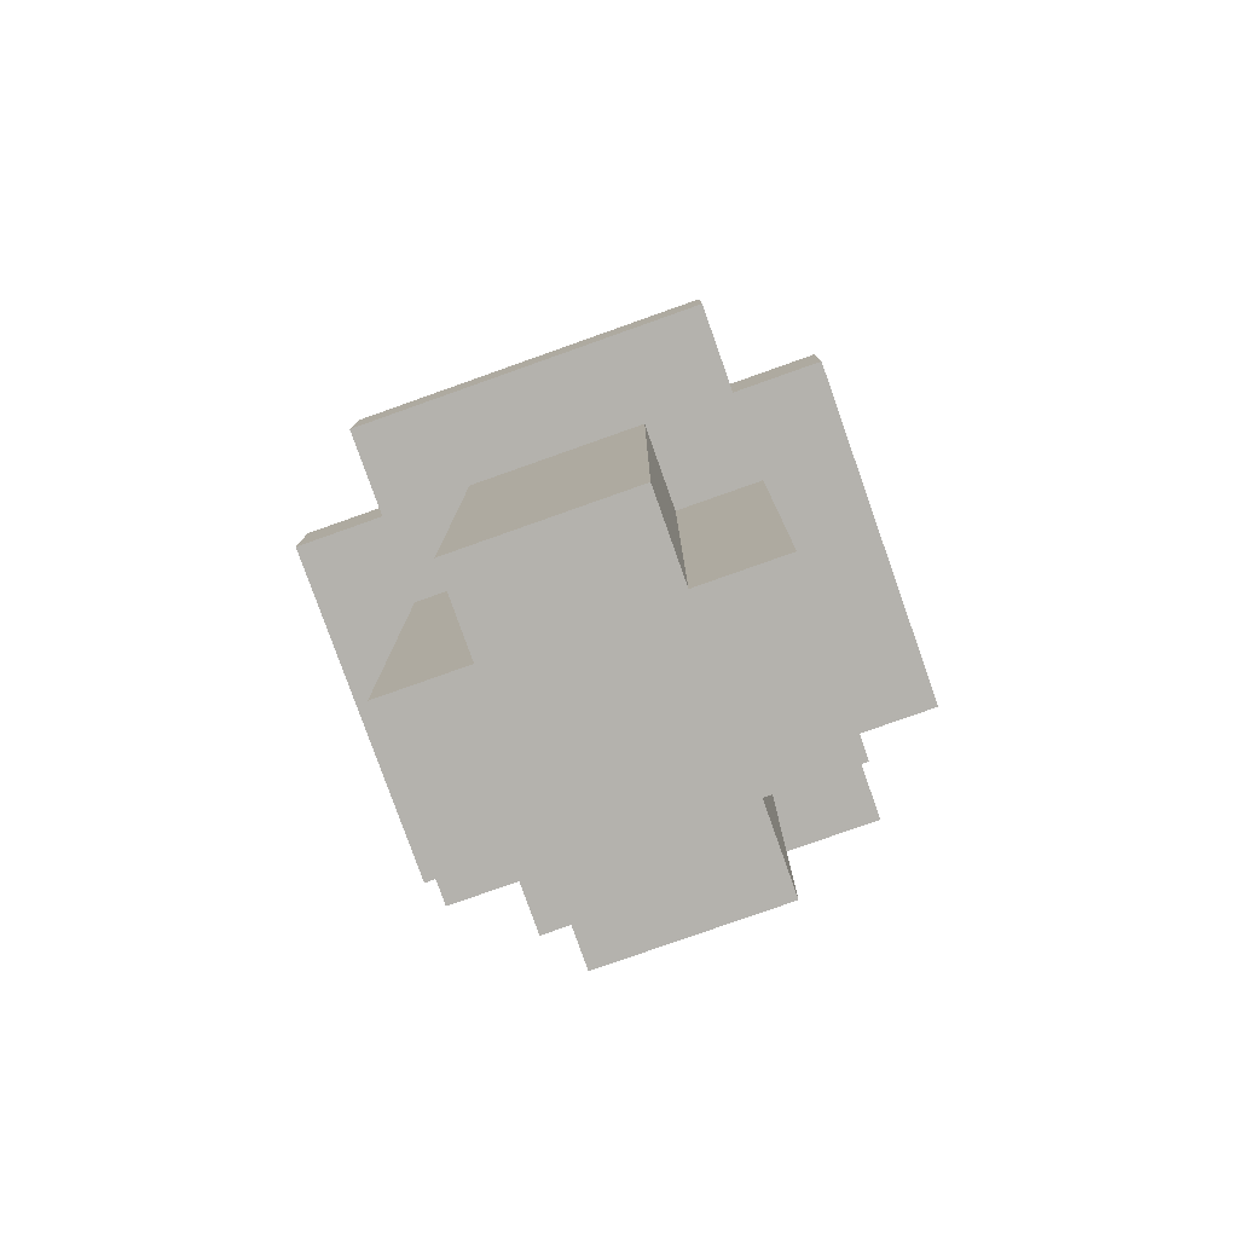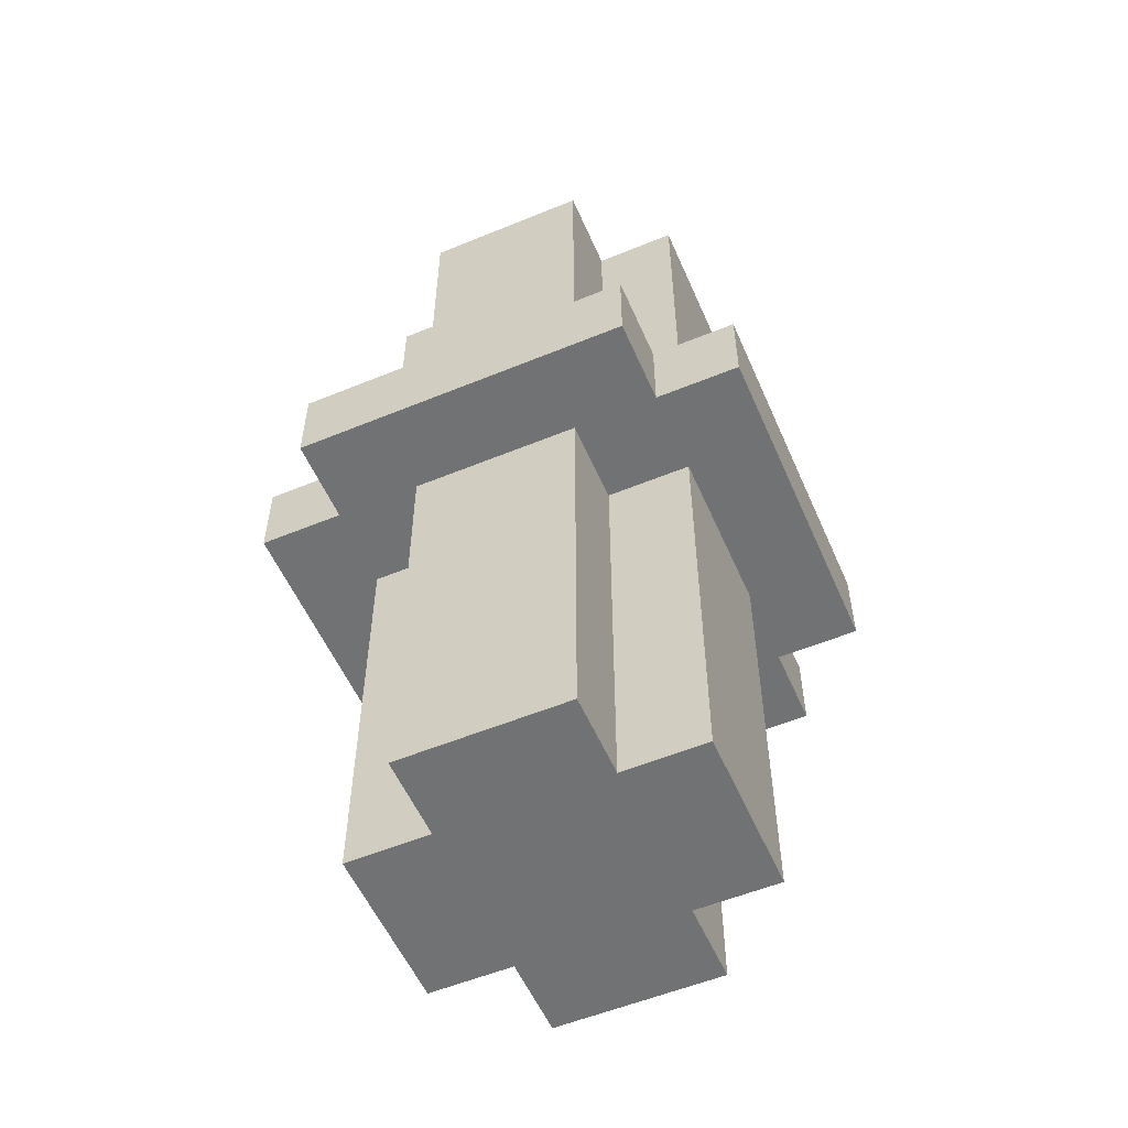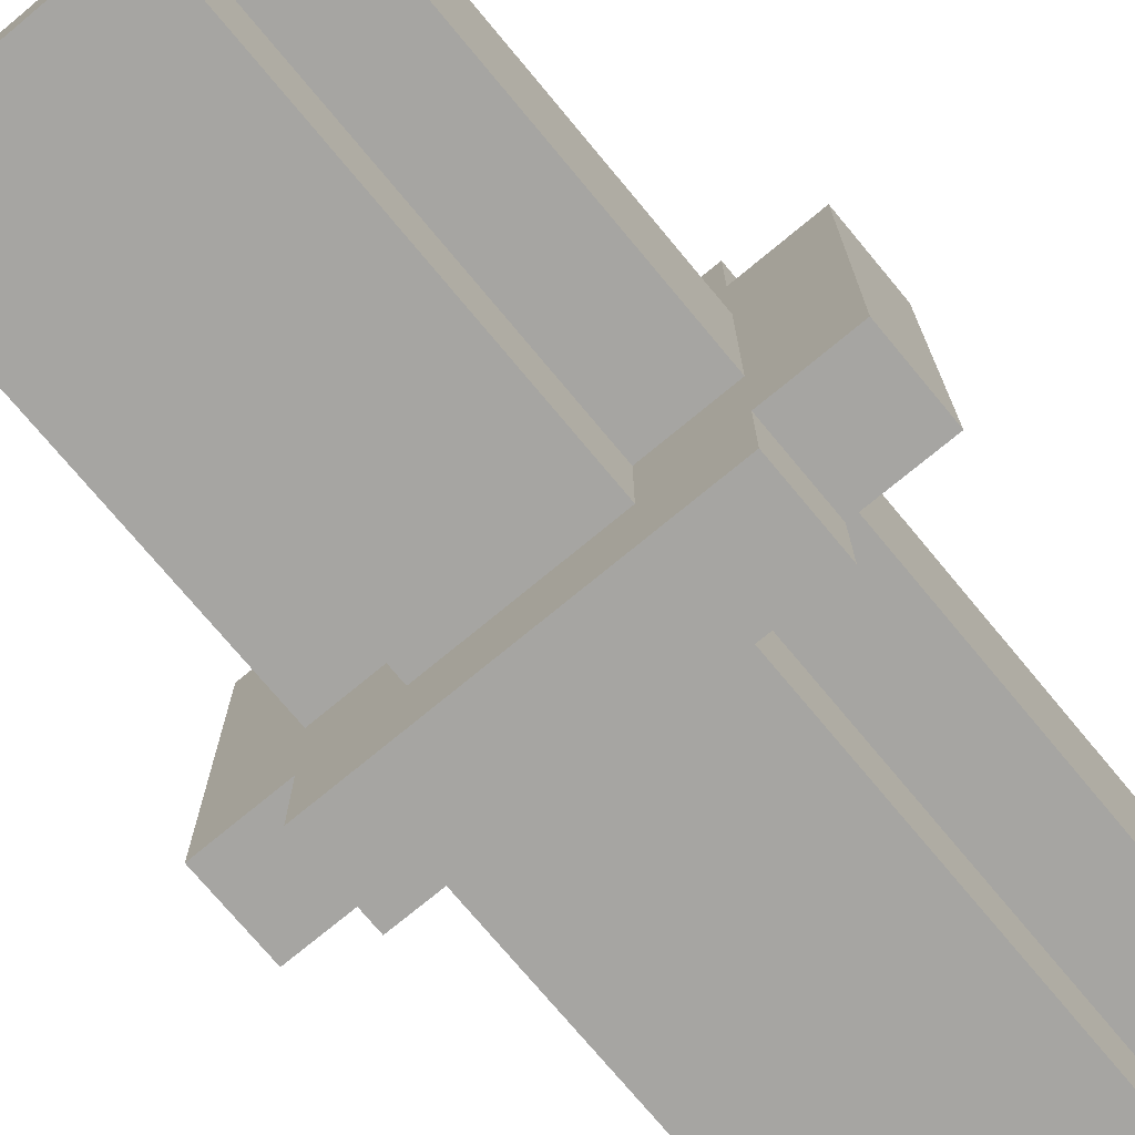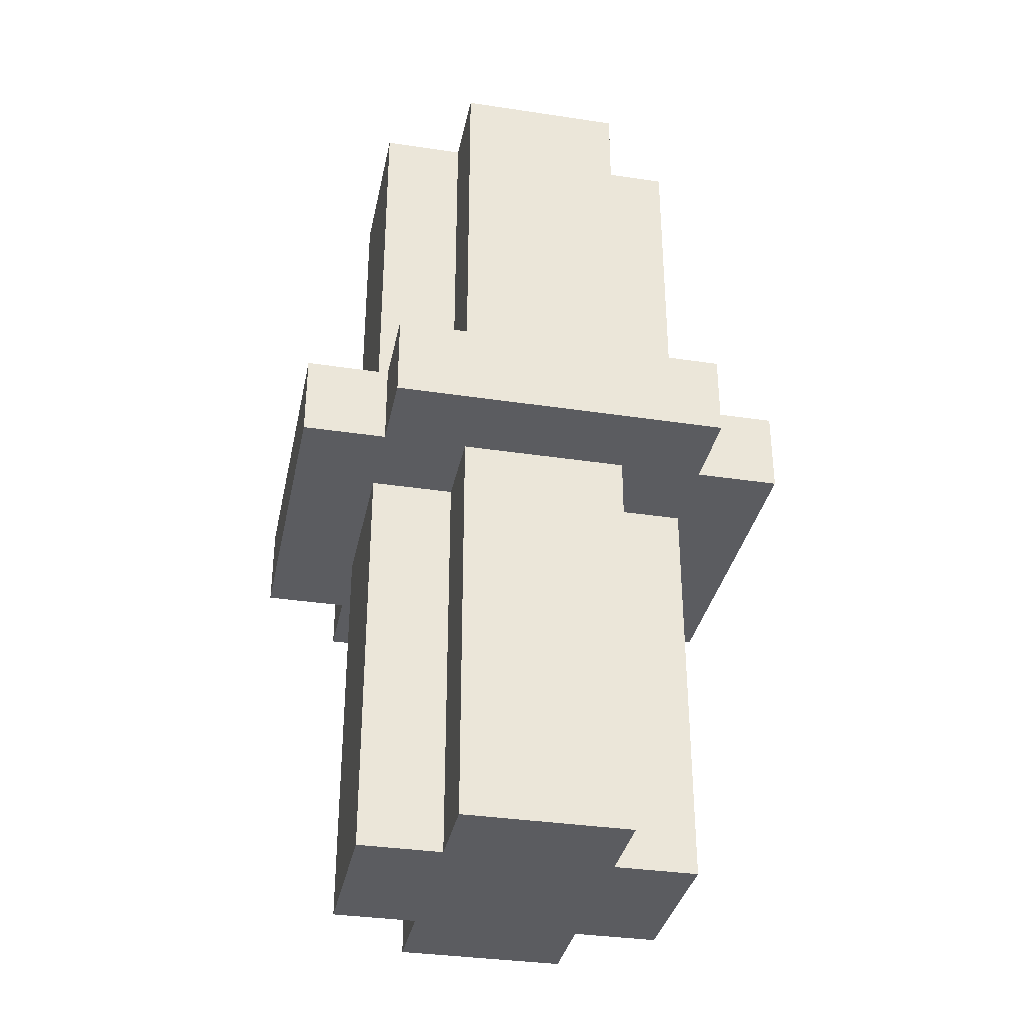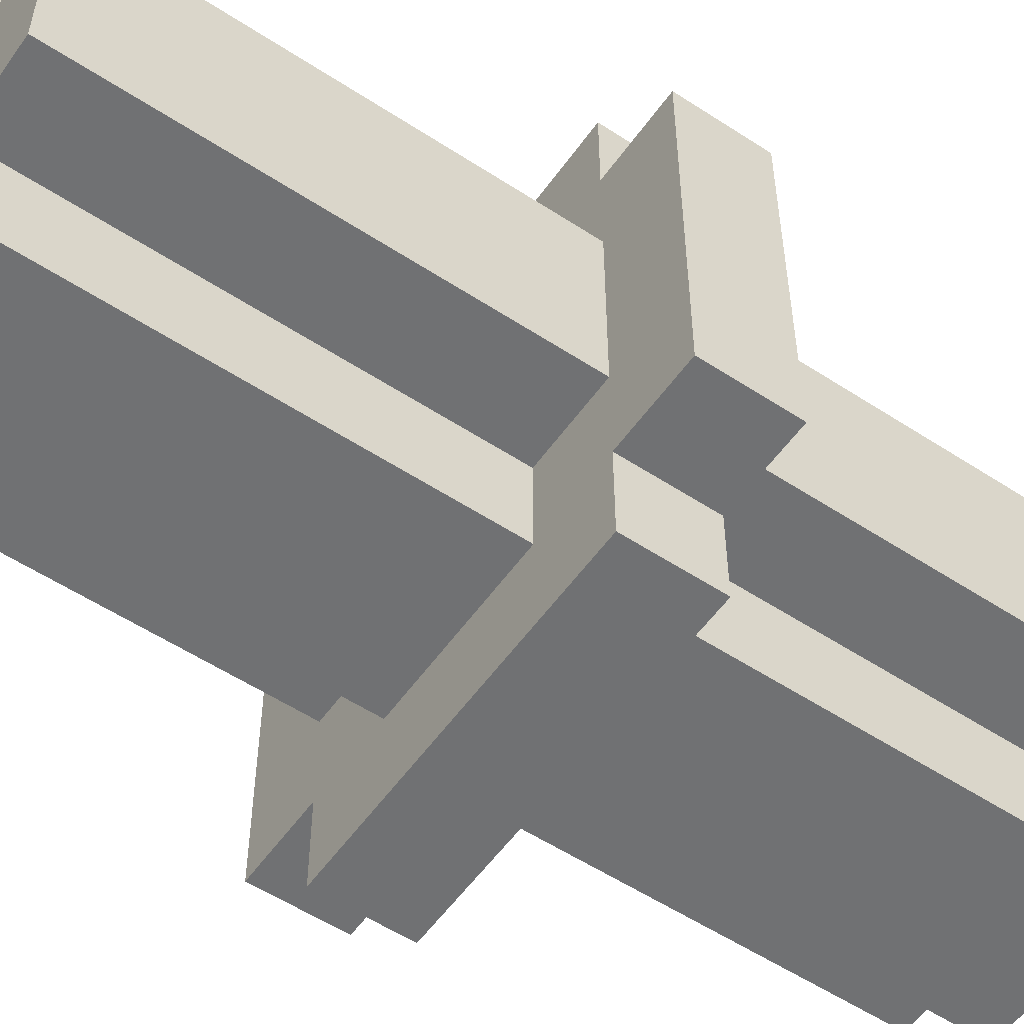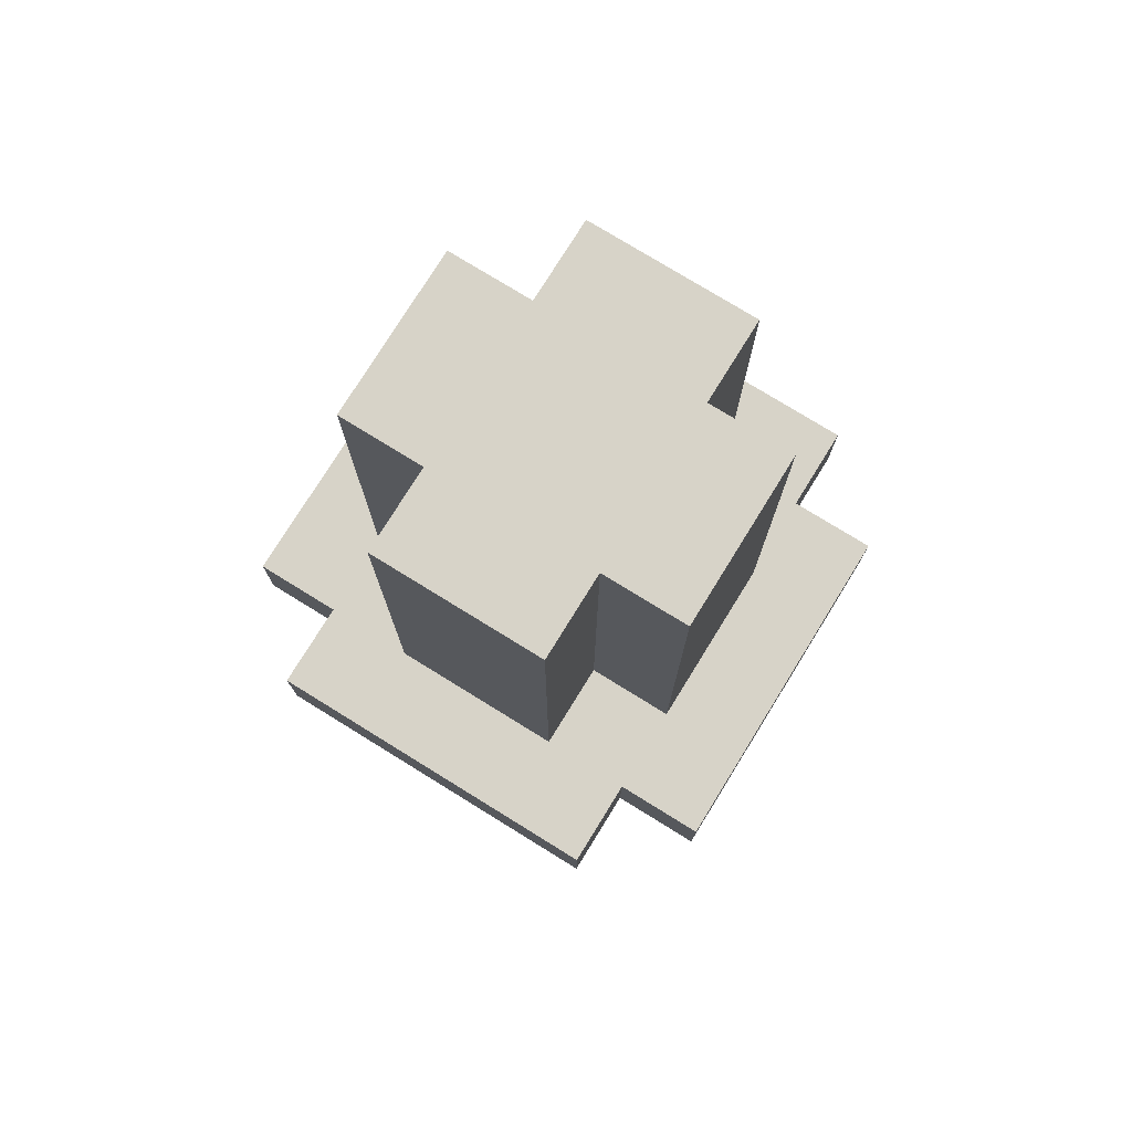
<metadata>
{"format":"obj","ext":"obj","renderer":"f3d","projection":"perspective","resolution":1024,"background":"white","views":[{"elev":-79.6,"azim":19.5,"up":"+Y"},{"elev":-55.4,"azim":-156.6,"up":"+Y"},{"elev":-73.8,"azim":39.7,"up":"+Z"},{"elev":-34.5,"azim":-11.5,"up":"+Y"},{"elev":-55.1,"azim":-124.7,"up":"+Z"},{"elev":76.6,"azim":-58.3,"up":"+Y"}]}
</metadata>
<code>
o
v 0 2.5 -0.1
v 0 2.5 -0.5
v 0 2.6 -0.1
v 0 2.6 -0.5
v 0.1 2 -0.2
v 0.1 2 -0.4
v 0.1 2.5 0
v 0.1 2.5 -0.1
v 0.1 2.5 -0.2
v 0.1 2.5 -0.4
v 0.1 2.5 -0.5
v 0.1 2.5 -0.6
v 0.1 2.6 0
v 0.1 2.6 -0.1
v 0.1 2.6 -0.2
v 0.1 2.6 -0.4
v 0.1 2.6 -0.5
v 0.1 2.6 -0.6
v 0.1 3.1 -0.2
v 0.1 3.1 -0.4
v 0.2 2 -0.1
v 0.2 2 -0.2
v 0.2 2 -0.4
v 0.2 2 -0.5
v 0.2 2.5 -0.1
v 0.2 2.5 -0.2
v 0.2 2.5 -0.4
v 0.2 2.5 -0.5
v 0.2 2.6 -0.1
v 0.2 2.6 -0.2
v 0.2 2.6 -0.4
v 0.2 2.6 -0.5
v 0.2 3.1 -0.1
v 0.2 3.1 -0.2
v 0.2 3.1 -0.4
v 0.2 3.1 -0.5
v 0.4 2 -0.1
v 0.4 2 -0.2
v 0.4 2 -0.4
v 0.4 2 -0.5
v 0.4 2.5 -0.1
v 0.4 2.5 -0.2
v 0.4 2.5 -0.4
v 0.4 2.5 -0.5
v 0.4 2.6 -0.1
v 0.4 2.6 -0.2
v 0.4 2.6 -0.4
v 0.4 2.6 -0.5
v 0.4 3.1 -0.1
v 0.4 3.1 -0.2
v 0.4 3.1 -0.4
v 0.4 3.1 -0.5
v 0.5 2 -0.2
v 0.5 2 -0.4
v 0.5 2.5 0
v 0.5 2.5 -0.1
v 0.5 2.5 -0.2
v 0.5 2.5 -0.4
v 0.5 2.5 -0.5
v 0.5 2.5 -0.6
v 0.5 2.6 0
v 0.5 2.6 -0.1
v 0.5 2.6 -0.2
v 0.5 2.6 -0.4
v 0.5 2.6 -0.5
v 0.5 2.6 -0.6
v 0.5 3.1 -0.2
v 0.5 3.1 -0.4
v 0.6 2.5 -0.1
v 0.6 2.5 -0.5
v 0.6 2.6 -0.1
v 0.6 2.6 -0.5
v 0.1 2.5 0
v 0.1 2.6 0
v 0.5 2.5 0
v 0.5 2.6 0
v 0 2.5 -0.1
v 0 2.6 -0.1
v 0.1 2.5 -0.1
v 0.1 2.6 -0.1
v 0.2 2 -0.1
v 0.2 2.5 -0.1
v 0.2 2.6 -0.1
v 0.2 3.1 -0.1
v 0.4 2 -0.1
v 0.4 2.5 -0.1
v 0.4 2.6 -0.1
v 0.4 3.1 -0.1
v 0.5 2.5 -0.1
v 0.5 2.6 -0.1
v 0.6 2.5 -0.1
v 0.6 2.6 -0.1
v 0.1 2 -0.2
v 0.1 2.5 -0.2
v 0.1 2.6 -0.2
v 0.1 3.1 -0.2
v 0.2 2 -0.2
v 0.2 2.5 -0.2
v 0.2 2.6 -0.2
v 0.2 3.1 -0.2
v 0.4 2 -0.2
v 0.4 2.5 -0.2
v 0.4 2.6 -0.2
v 0.4 3.1 -0.2
v 0.5 2 -0.2
v 0.5 2.5 -0.2
v 0.5 2.6 -0.2
v 0.5 3.1 -0.2
v 0.1 2 -0.4
v 0.1 2.5 -0.4
v 0.1 2.6 -0.4
v 0.1 3.1 -0.4
v 0.2 2 -0.4
v 0.2 2.5 -0.4
v 0.2 2.6 -0.4
v 0.2 3.1 -0.4
v 0.4 2 -0.4
v 0.4 2.5 -0.4
v 0.4 2.6 -0.4
v 0.4 3.1 -0.4
v 0.5 2 -0.4
v 0.5 2.5 -0.4
v 0.5 2.6 -0.4
v 0.5 3.1 -0.4
v 0 2.5 -0.5
v 0 2.6 -0.5
v 0.1 2.5 -0.5
v 0.1 2.6 -0.5
v 0.2 2 -0.5
v 0.2 2.5 -0.5
v 0.2 2.6 -0.5
v 0.2 3.1 -0.5
v 0.4 2 -0.5
v 0.4 2.5 -0.5
v 0.4 2.6 -0.5
v 0.4 3.1 -0.5
v 0.5 2.5 -0.5
v 0.5 2.6 -0.5
v 0.6 2.5 -0.5
v 0.6 2.6 -0.5
v 0.1 2.5 -0.6
v 0.1 2.6 -0.6
v 0.5 2.5 -0.6
v 0.5 2.6 -0.6
v 0.2 2 -0.1
v 0.4 2 -0.1
v 0.1 2 -0.2
v 0.2 2 -0.2
v 0.4 2 -0.2
v 0.5 2 -0.2
v 0.1 2 -0.4
v 0.2 2 -0.4
v 0.4 2 -0.4
v 0.5 2 -0.4
v 0.2 2 -0.5
v 0.4 2 -0.5
v 0.1 2.5 0
v 0.5 2.5 0
v 0 2.5 -0.1
v 0.1 2.5 -0.1
v 0.2 2.5 -0.1
v 0.4 2.5 -0.1
v 0.5 2.5 -0.1
v 0.6 2.5 -0.1
v 0.1 2.5 -0.2
v 0.2 2.5 -0.2
v 0.4 2.5 -0.2
v 0.5 2.5 -0.2
v 0.1 2.5 -0.4
v 0.2 2.5 -0.4
v 0.4 2.5 -0.4
v 0.5 2.5 -0.4
v 0 2.5 -0.5
v 0.1 2.5 -0.5
v 0.2 2.5 -0.5
v 0.4 2.5 -0.5
v 0.5 2.5 -0.5
v 0.6 2.5 -0.5
v 0.1 2.5 -0.6
v 0.5 2.5 -0.6
v 0.1 2.6 0
v 0.5 2.6 0
v 0 2.6 -0.1
v 0.1 2.6 -0.1
v 0.2 2.6 -0.1
v 0.4 2.6 -0.1
v 0.5 2.6 -0.1
v 0.6 2.6 -0.1
v 0.1 2.6 -0.2
v 0.2 2.6 -0.2
v 0.4 2.6 -0.2
v 0.5 2.6 -0.2
v 0.1 2.6 -0.4
v 0.2 2.6 -0.4
v 0.4 2.6 -0.4
v 0.5 2.6 -0.4
v 0 2.6 -0.5
v 0.1 2.6 -0.5
v 0.2 2.6 -0.5
v 0.4 2.6 -0.5
v 0.5 2.6 -0.5
v 0.6 2.6 -0.5
v 0.1 2.6 -0.6
v 0.5 2.6 -0.6
v 0.2 3.1 -0.1
v 0.4 3.1 -0.1
v 0.1 3.1 -0.2
v 0.2 3.1 -0.2
v 0.4 3.1 -0.2
v 0.5 3.1 -0.2
v 0.1 3.1 -0.4
v 0.2 3.1 -0.4
v 0.4 3.1 -0.4
v 0.5 3.1 -0.4
v 0.2 3.1 -0.5
v 0.4 3.1 -0.5
f 3 2 1
f 4 2 3
f 9 6 5
f 10 6 9
f 13 8 7
f 14 8 13
f 17 12 11
f 18 12 17
f 19 16 15
f 20 16 19
f 25 22 21
f 26 22 25
f 27 24 23
f 28 24 27
f 33 30 29
f 34 30 33
f 35 32 31
f 36 32 35
f 37 38 41
f 41 38 42
f 39 40 43
f 43 40 44
f 45 46 49
f 49 46 50
f 47 48 51
f 51 48 52
f 53 54 57
f 57 54 58
f 55 56 61
f 61 56 62
f 59 60 65
f 65 60 66
f 63 64 67
f 67 64 68
f 69 70 71
f 71 70 72
f 75 74 73
f 76 74 75
f 79 78 77
f 80 78 79
f 85 82 81
f 86 82 85
f 87 84 83
f 88 84 87
f 91 90 89
f 92 90 91
f 97 94 93
f 98 94 97
f 99 96 95
f 100 96 99
f 105 102 101
f 106 102 105
f 107 104 103
f 108 104 107
f 109 110 113
f 113 110 114
f 111 112 115
f 115 112 116
f 117 118 121
f 121 118 122
f 119 120 123
f 123 120 124
f 125 126 127
f 127 126 128
f 129 130 133
f 133 130 134
f 131 132 135
f 135 132 136
f 137 138 139
f 139 138 140
f 141 142 143
f 143 142 144
f 148 146 145
f 149 146 148
f 151 148 147
f 151 150 149
f 151 149 148
f 152 150 151
f 153 150 152
f 154 150 153
f 155 153 152
f 156 153 155
f 160 158 157
f 161 158 160
f 162 158 161
f 163 158 162
f 165 160 159
f 165 161 160
f 166 161 165
f 167 164 163
f 167 163 162
f 168 164 167
f 169 165 159
f 172 164 168
f 173 170 169
f 173 169 159
f 174 170 173
f 175 170 174
f 176 172 171
f 177 164 172
f 177 172 176
f 178 164 177
f 179 175 174
f 179 176 175
f 179 177 176
f 180 177 179
f 181 182 184
f 184 182 185
f 185 182 186
f 186 182 187
f 183 184 189
f 184 185 189
f 189 185 190
f 187 188 191
f 186 187 191
f 191 188 192
f 183 189 193
f 192 188 196
f 193 194 197
f 183 193 197
f 197 194 198
f 198 194 199
f 195 196 200
f 196 188 201
f 200 196 201
f 201 188 202
f 198 199 203
f 199 200 203
f 200 201 203
f 203 201 204
f 205 206 208
f 208 206 209
f 207 208 211
f 209 210 211
f 208 209 211
f 211 210 212
f 212 210 213
f 213 210 214
f 212 213 215
f 215 213 216

</code>
